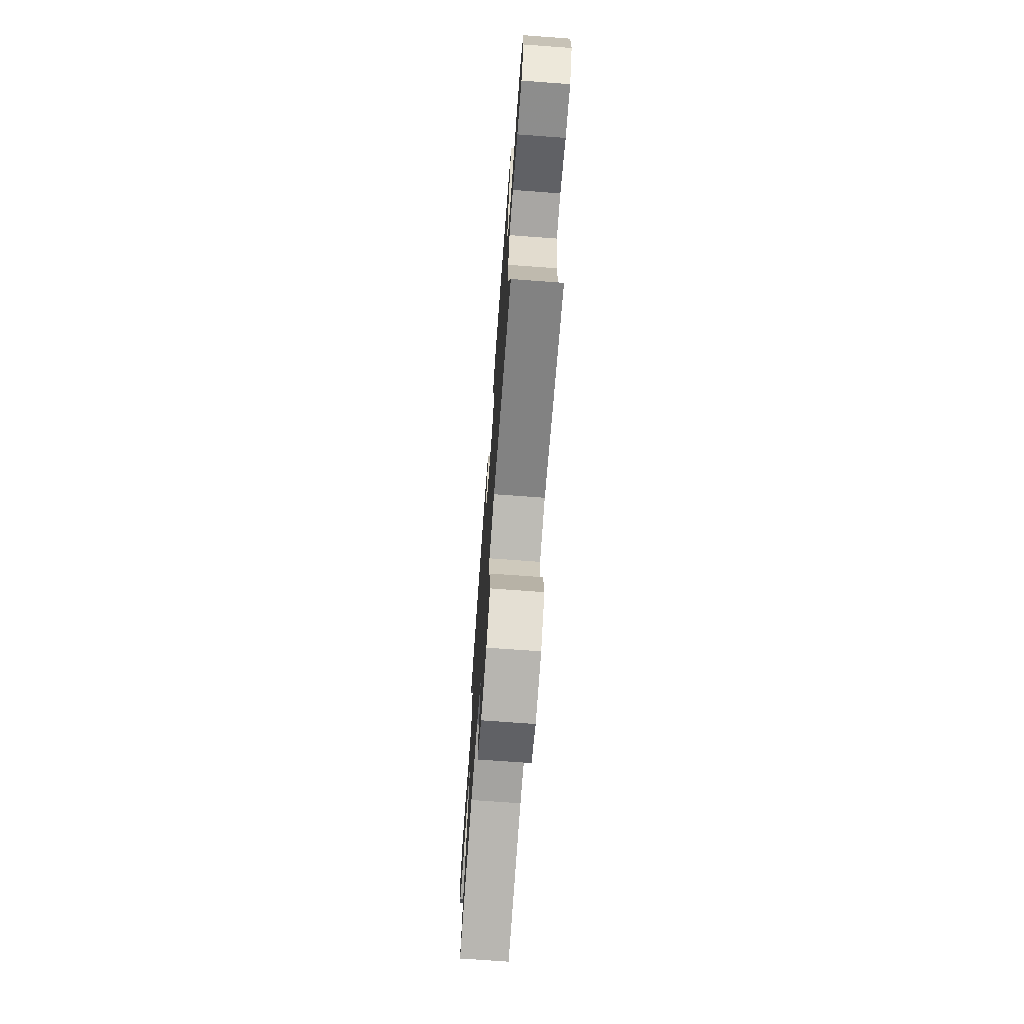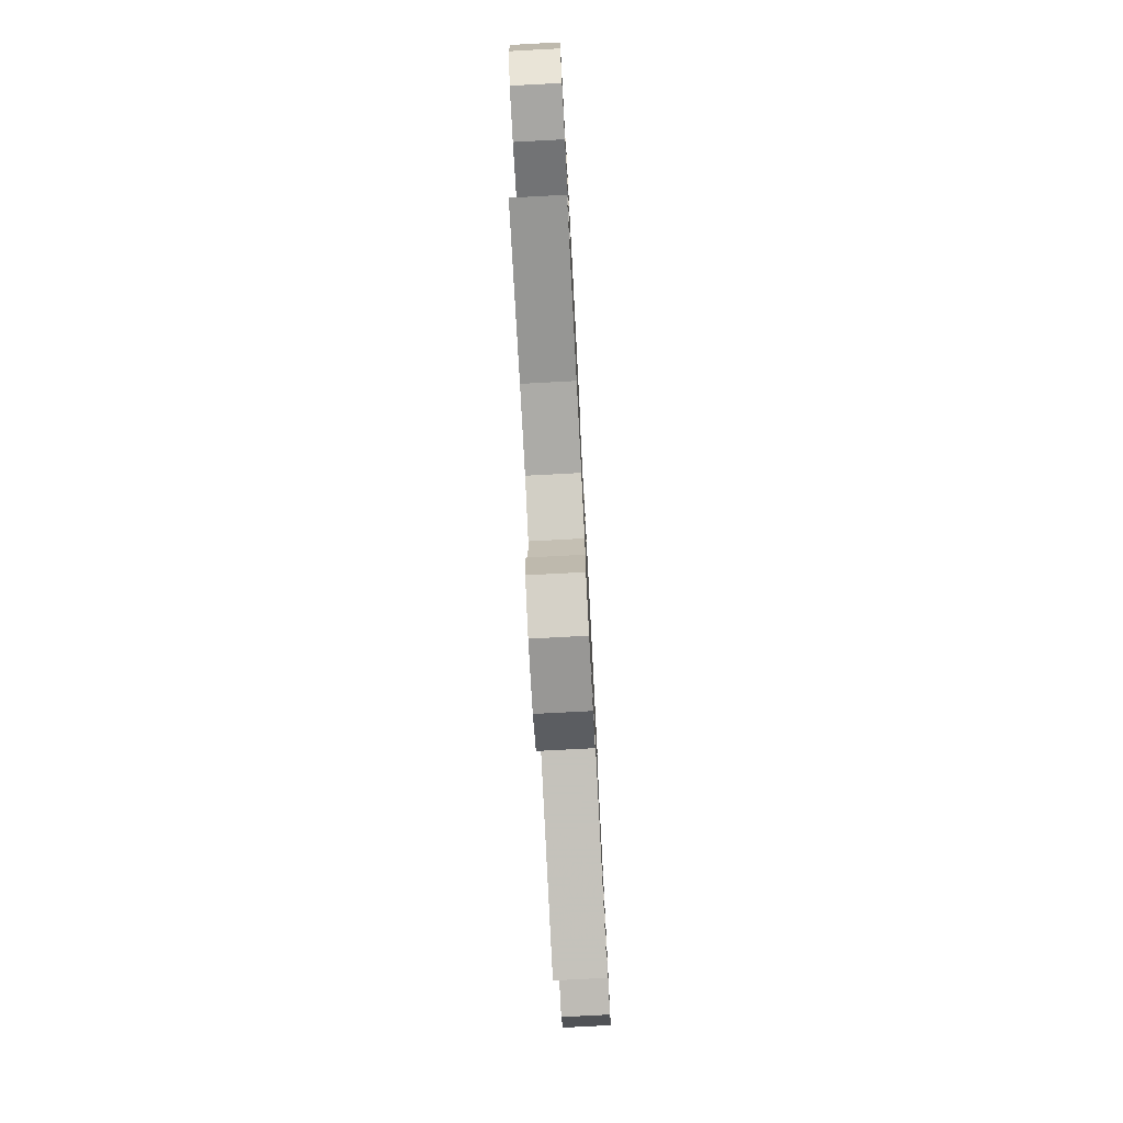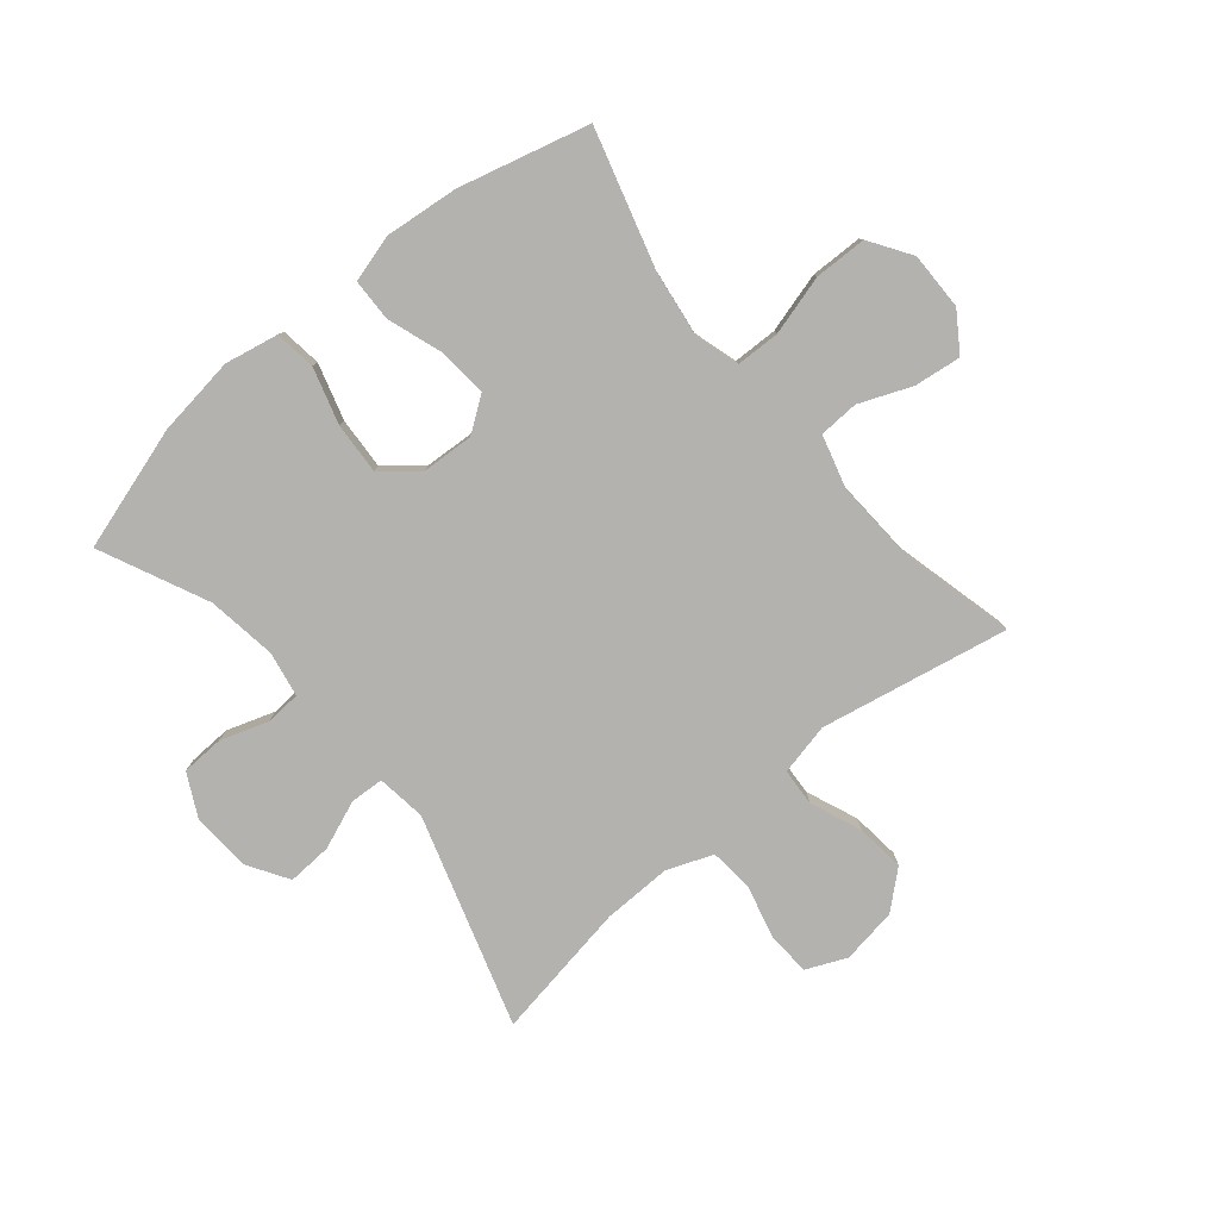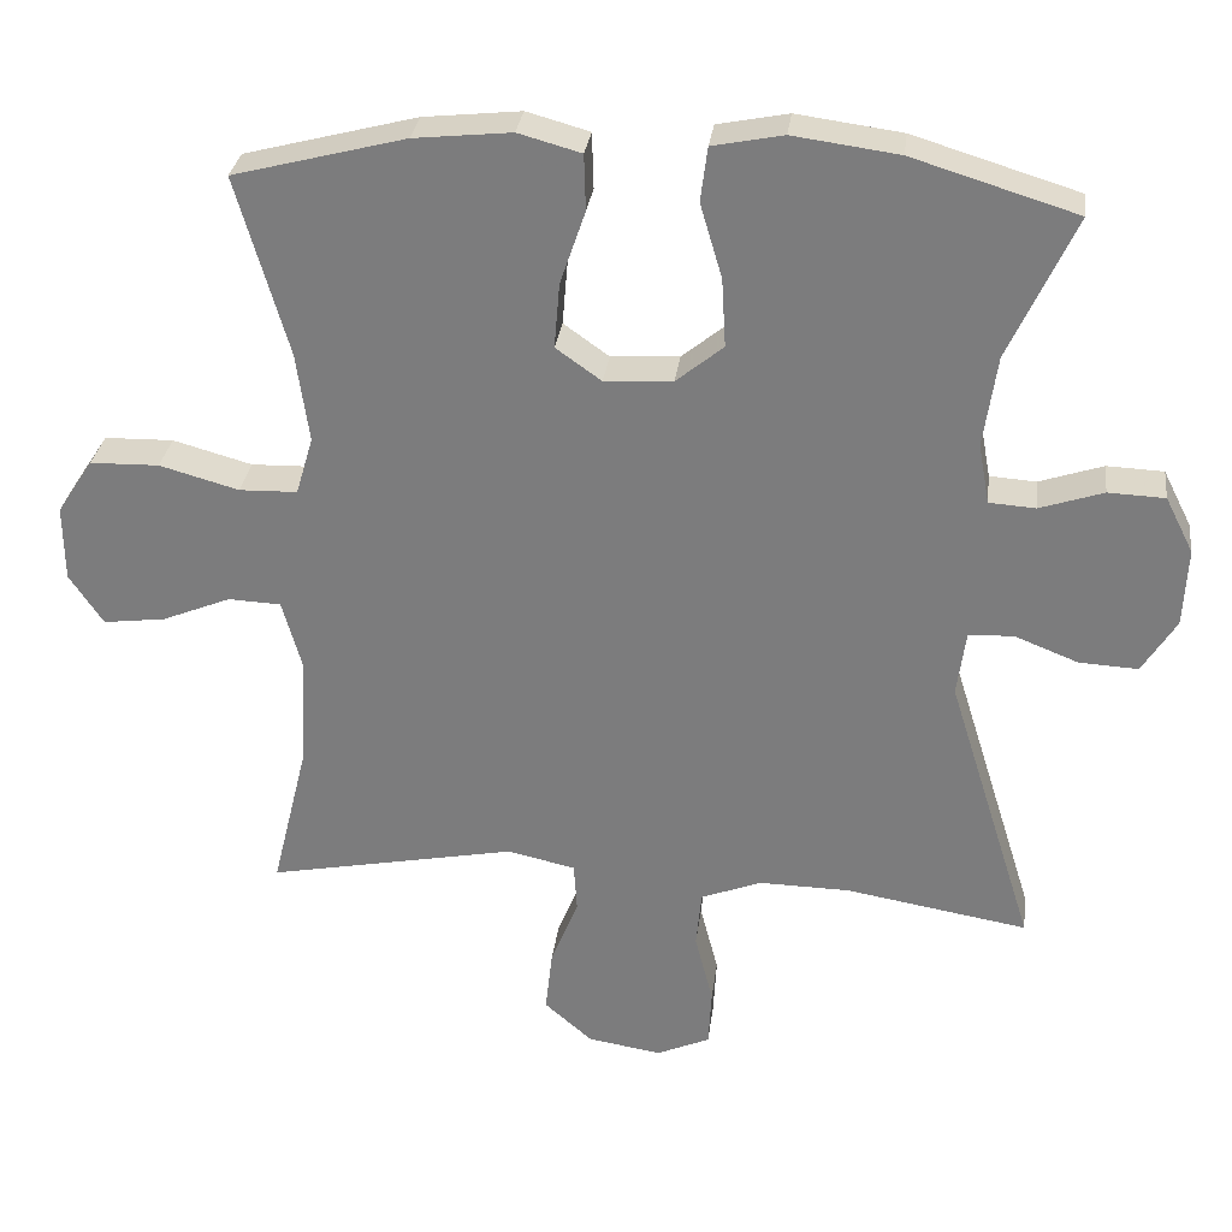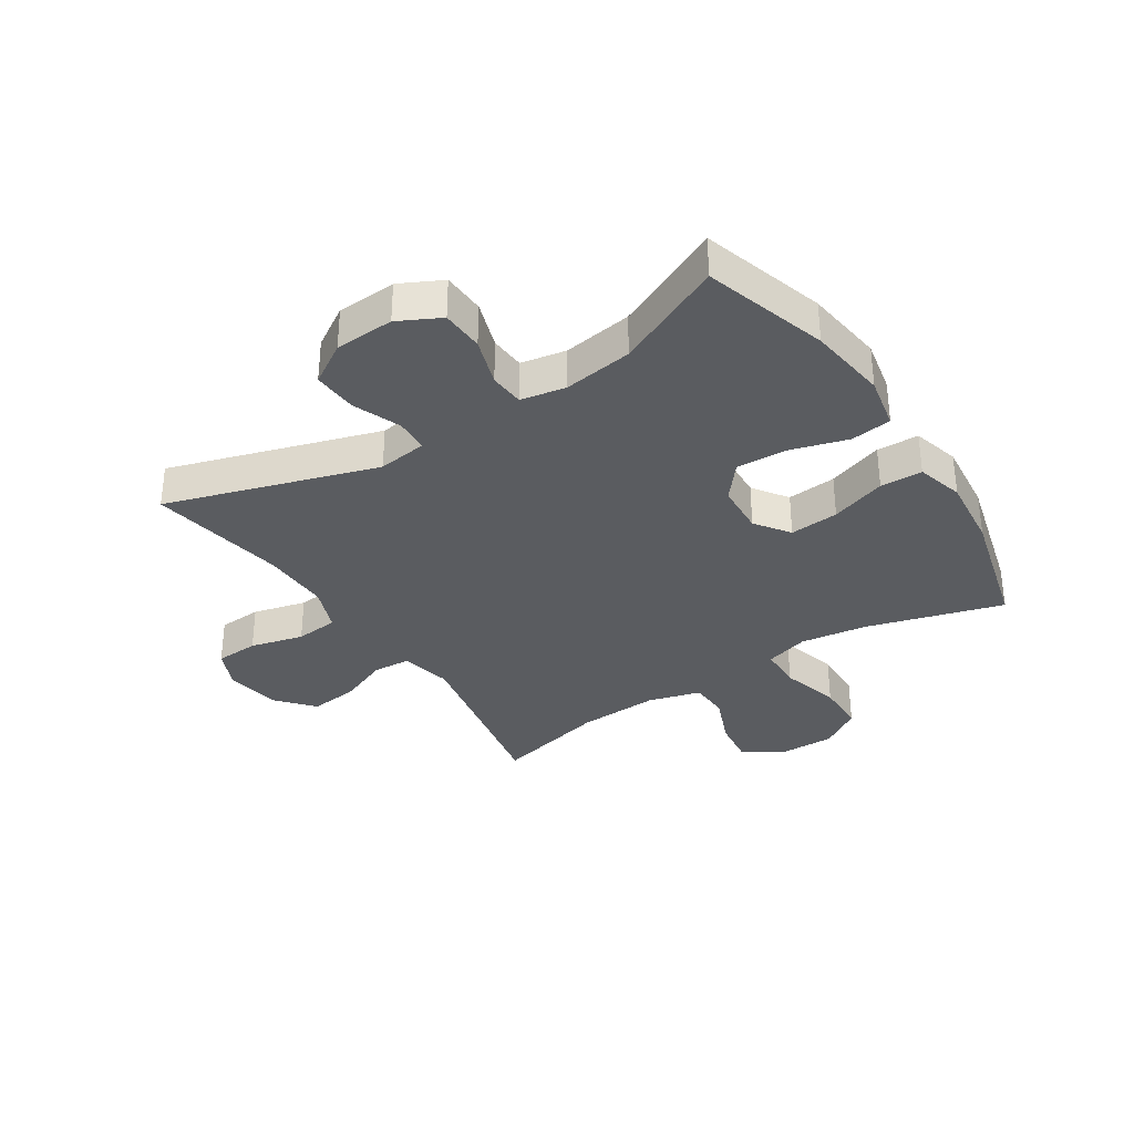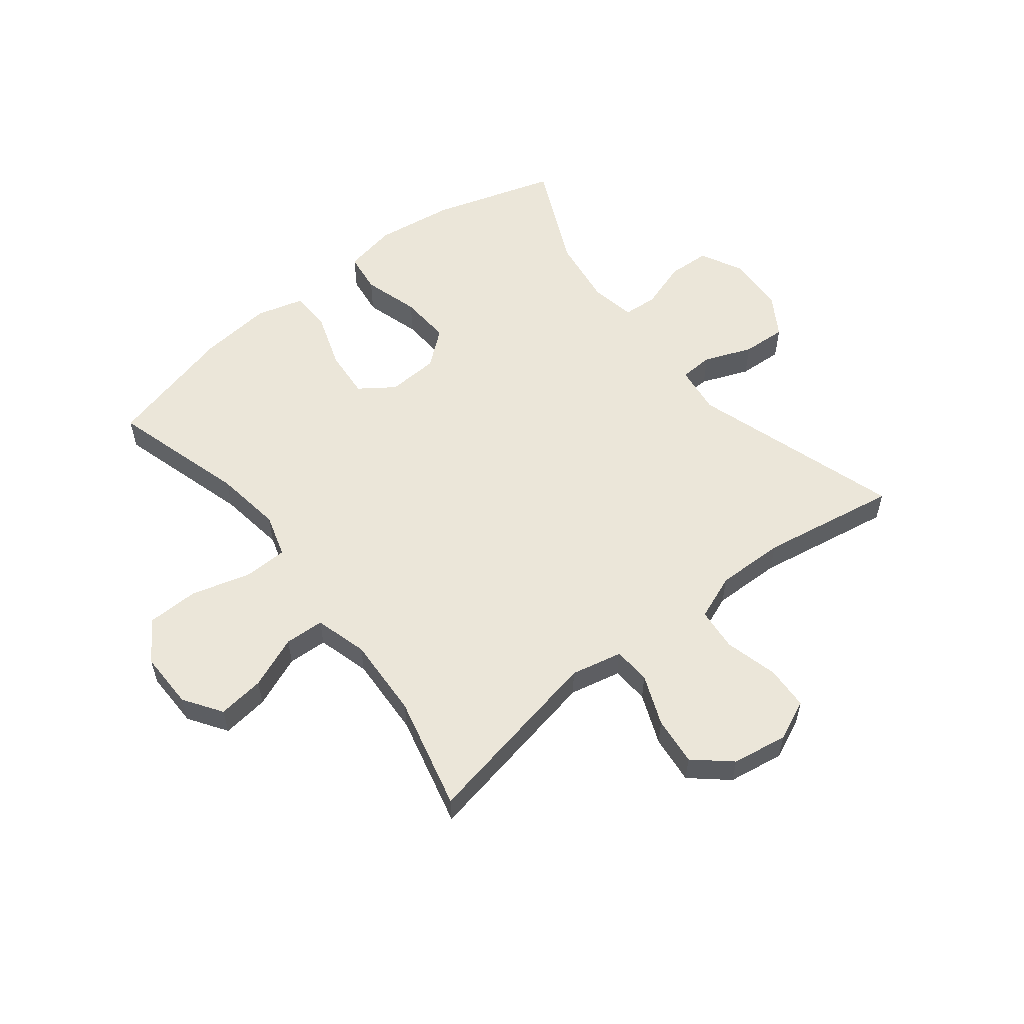
<metadata>
{"format":"obj","ext":"obj","renderer":"f3d","projection":"perspective","resolution":1024,"background":"white","views":[{"elev":-71.8,"azim":85.8,"up":"+Z"},{"elev":-77.2,"azim":-87.0,"up":"+Z"},{"elev":-79.8,"azim":39.8,"up":"+Y"},{"elev":30.2,"azim":-172.8,"up":"+Z"},{"elev":-33.7,"azim":-57.0,"up":"+Y"},{"elev":56.1,"azim":141.8,"up":"+Y"}]}
</metadata>
<code>
v -0.5 0.07 0.5
v -0.291 0.07 0.564
v -0.157 0.07 0.582
v -0.067 0.07 0.564
v -0.058 0.07 0.495
v -0.086 0.07 0.4
v -0.091 0.07 0.313
v -0.031 0.07 0.264
v 0.056 0.07 0.259
v 0.114 0.07 0.3
v 0.107 0.07 0.383
v 0.075 0.07 0.477
v 0.077 0.07 0.548
v 0.157 0.07 0.57
v 0.281 0.07 0.557
v 0.5 0.07 0.5
v 0.434 0.07 0.271
v 0.418 0.07 0.157
v 0.44 0.07 0.083
v 0.514 0.07 0.081
v 0.615 0.07 0.109
v 0.703 0.07 0.107
v 0.749 0.07 0.037
v 0.748 0.07 -0.06
v 0.705 0.07 -0.124
v 0.626 0.07 -0.114
v 0.538 0.07 -0.078
v 0.471 0.07 -0.081
v 0.446 0.07 -0.17
v 0.453 0.07 -0.308
v 0.5 0.07 -0.5
v 0.183 0.07 -0.438
v 0.096 0.07 -0.457
v 0.092 0.07 -0.52
v 0.127 0.07 -0.606
v 0.136 0.07 -0.688
v 0.075 0.07 -0.741
v -0.019 0.07 -0.756
v -0.087 0.07 -0.726
v -0.091 0.07 -0.652
v -0.068 0.07 -0.562
v -0.075 0.07 -0.489
v -0.152 0.07 -0.459
v -0.268 0.07 -0.461
v -0.5 0.07 -0.5
v -0.389 0.07 -0.145
v -0.4 0.07 -0.062
v -0.457 0.07 -0.059
v -0.538 0.07 -0.091
v -0.613 0.07 -0.095
v -0.656 0.07 -0.026
v -0.661 0.07 0.074
v -0.625 0.07 0.145
v -0.553 0.07 0.148
v -0.472 0.07 0.121
v -0.413 0.07 0.125
v -0.399 0.07 0.201
v -0.416 0.07 0.318
v -0.5 0 0.5
v -0.291 0 0.564
v -0.157 0 0.582
v -0.067 0 0.564
v -0.058 0 0.495
v -0.086 0 0.4
v -0.091 0 0.313
v -0.031 0 0.264
v 0.056 0 0.259
v 0.114 0 0.3
v 0.107 0 0.383
v 0.075 0 0.477
v 0.077 0 0.548
v 0.157 0 0.57
v 0.281 0 0.557
v 0.5 0 0.5
v 0.434 0 0.271
v 0.418 0 0.157
v 0.44 0 0.083
v 0.514 0 0.081
v 0.615 0 0.109
v 0.703 0 0.107
v 0.749 0 0.037
v 0.748 0 -0.06
v 0.705 0 -0.124
v 0.626 0 -0.114
v 0.538 0 -0.078
v 0.471 0 -0.081
v 0.446 0 -0.17
v 0.453 0 -0.308
v 0.5 0 -0.5
v 0.183 0 -0.438
v 0.096 0 -0.457
v 0.092 0 -0.52
v 0.127 0 -0.606
v 0.136 0 -0.688
v 0.075 0 -0.741
v -0.019 0 -0.756
v -0.087 0 -0.726
v -0.091 0 -0.652
v -0.068 0 -0.562
v -0.075 0 -0.489
v -0.152 0 -0.459
v -0.268 0 -0.461
v -0.5 0 -0.5
v -0.389 0 -0.145
v -0.4 0 -0.062
v -0.457 0 -0.059
v -0.538 0 -0.091
v -0.613 0 -0.095
v -0.656 0 -0.026
v -0.661 0 0.074
v -0.625 0 0.145
v -0.553 0 0.148
v -0.472 0 0.121
v -0.413 0 0.125
v -0.399 0 0.201
v -0.416 0 0.318
f 52 53 54 55
f 52 55 56
f 51 52 56
f 48 49 50 51
f 47 48 51 56
f 46 47 56 57
f 44 45 46
f 43 44 46 57
f 38 39 40 41
f 38 41 42
f 37 38 42
f 34 35 36 37
f 33 34 37 42
f 32 33 42 43
f 30 31 32
f 29 30 32 43
f 24 25 26 27
f 24 27 28
f 23 24 28
f 20 21 22 23
f 19 20 23 28
f 18 19 28 29
f 14 15 16 17
f 14 17 18
f 11 12 13 14
f 10 11 14 18
f 9 10 18 29
f 3 4 5 6
f 3 6 7
f 58 1 2 3
f 58 3 7
f 57 58 7 8
f 29 43 57
f 8 9 29 57
f 113 112 111 110
f 114 113 110
f 114 110 109
f 109 108 107 106
f 114 109 106 105
f 115 114 105 104
f 104 103 102
f 115 104 102 101
f 99 98 97 96
f 100 99 96
f 100 96 95
f 95 94 93 92
f 100 95 92 91
f 101 100 91 90
f 90 89 88
f 101 90 88 87
f 85 84 83 82
f 86 85 82
f 86 82 81
f 81 80 79 78
f 86 81 78 77
f 87 86 77 76
f 75 74 73 72
f 76 75 72
f 72 71 70 69
f 76 72 69 68
f 87 76 68 67
f 64 63 62 61
f 65 64 61
f 61 60 59 116
f 65 61 116
f 66 65 116 115
f 115 101 87
f 115 87 67 66
f 1 59 60 2
f 2 60 61 3
f 3 61 62 4
f 4 62 63 5
f 5 63 64 6
f 6 64 65 7
f 7 65 66 8
f 8 66 67 9
f 9 67 68 10
f 10 68 69 11
f 11 69 70 12
f 12 70 71 13
f 13 71 72 14
f 14 72 73 15
f 15 73 74 16
f 16 74 75 17
f 17 75 76 18
f 18 76 77 19
f 19 77 78 20
f 20 78 79 21
f 21 79 80 22
f 22 80 81 23
f 23 81 82 24
f 24 82 83 25
f 25 83 84 26
f 26 84 85 27
f 27 85 86 28
f 28 86 87 29
f 29 87 88 30
f 30 88 89 31
f 31 89 90 32
f 32 90 91 33
f 33 91 92 34
f 34 92 93 35
f 35 93 94 36
f 36 94 95 37
f 37 95 96 38
f 38 96 97 39
f 39 97 98 40
f 40 98 99 41
f 41 99 100 42
f 42 100 101 43
f 43 101 102 44
f 44 102 103 45
f 45 103 104 46
f 46 104 105 47
f 47 105 106 48
f 48 106 107 49
f 49 107 108 50
f 50 108 109 51
f 51 109 110 52
f 52 110 111 53
f 53 111 112 54
f 54 112 113 55
f 55 113 114 56
f 56 114 115 57
f 57 115 116 58
f 58 116 59 1

</code>
